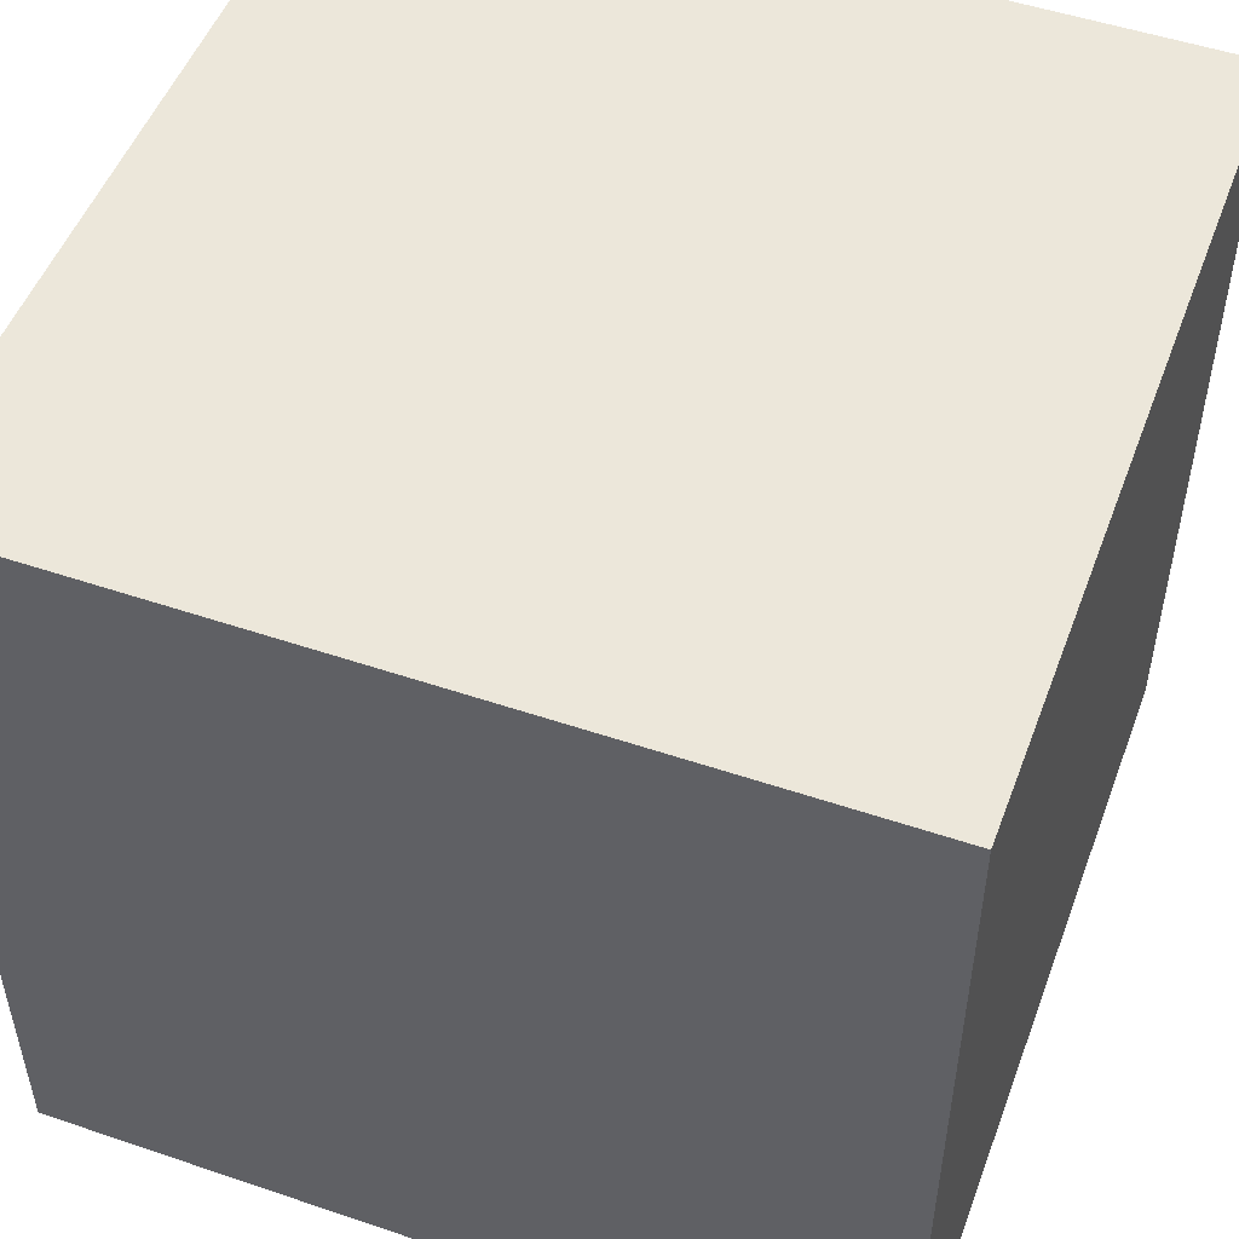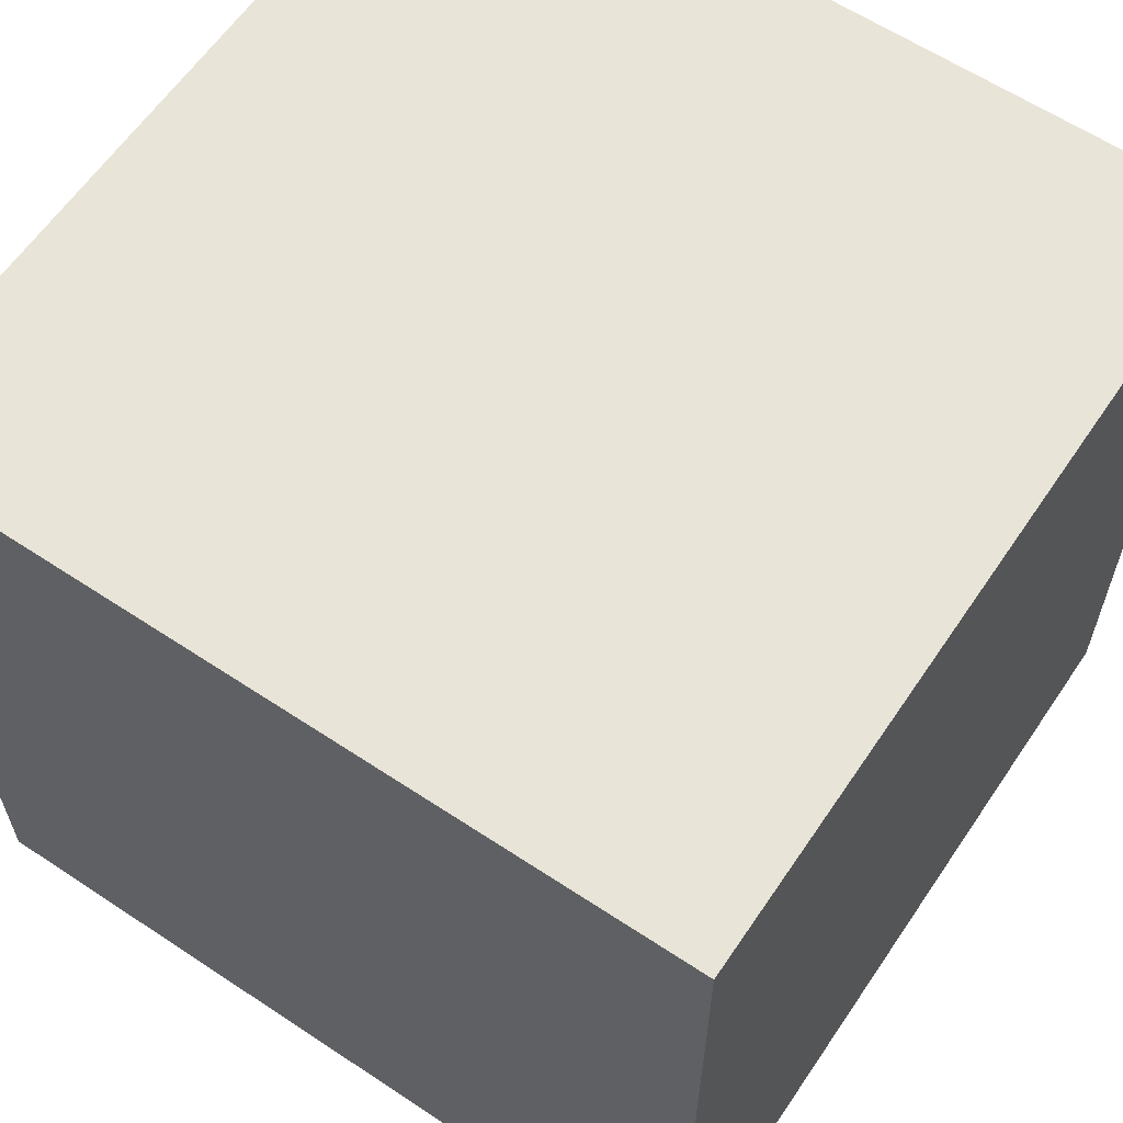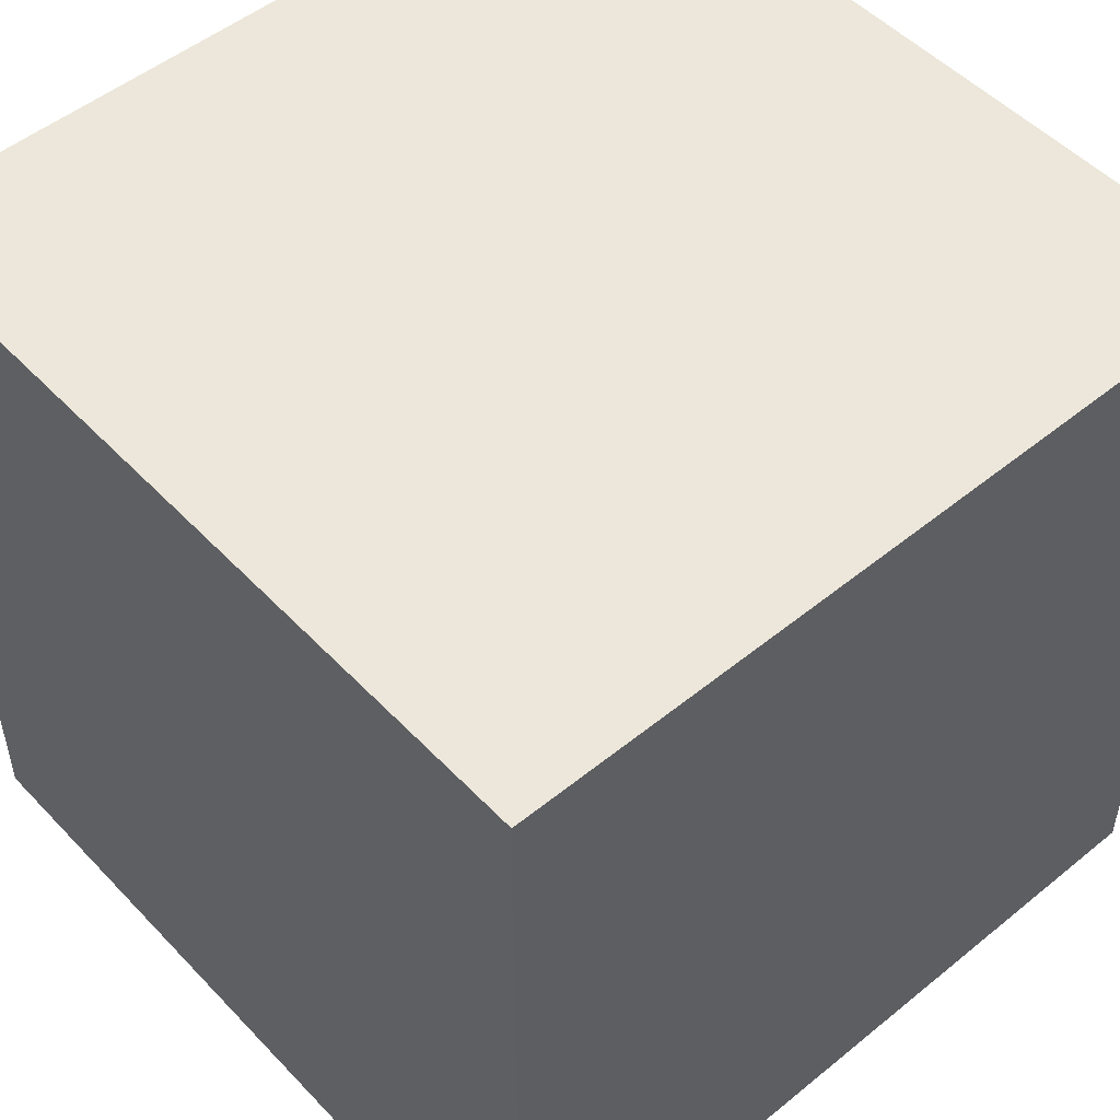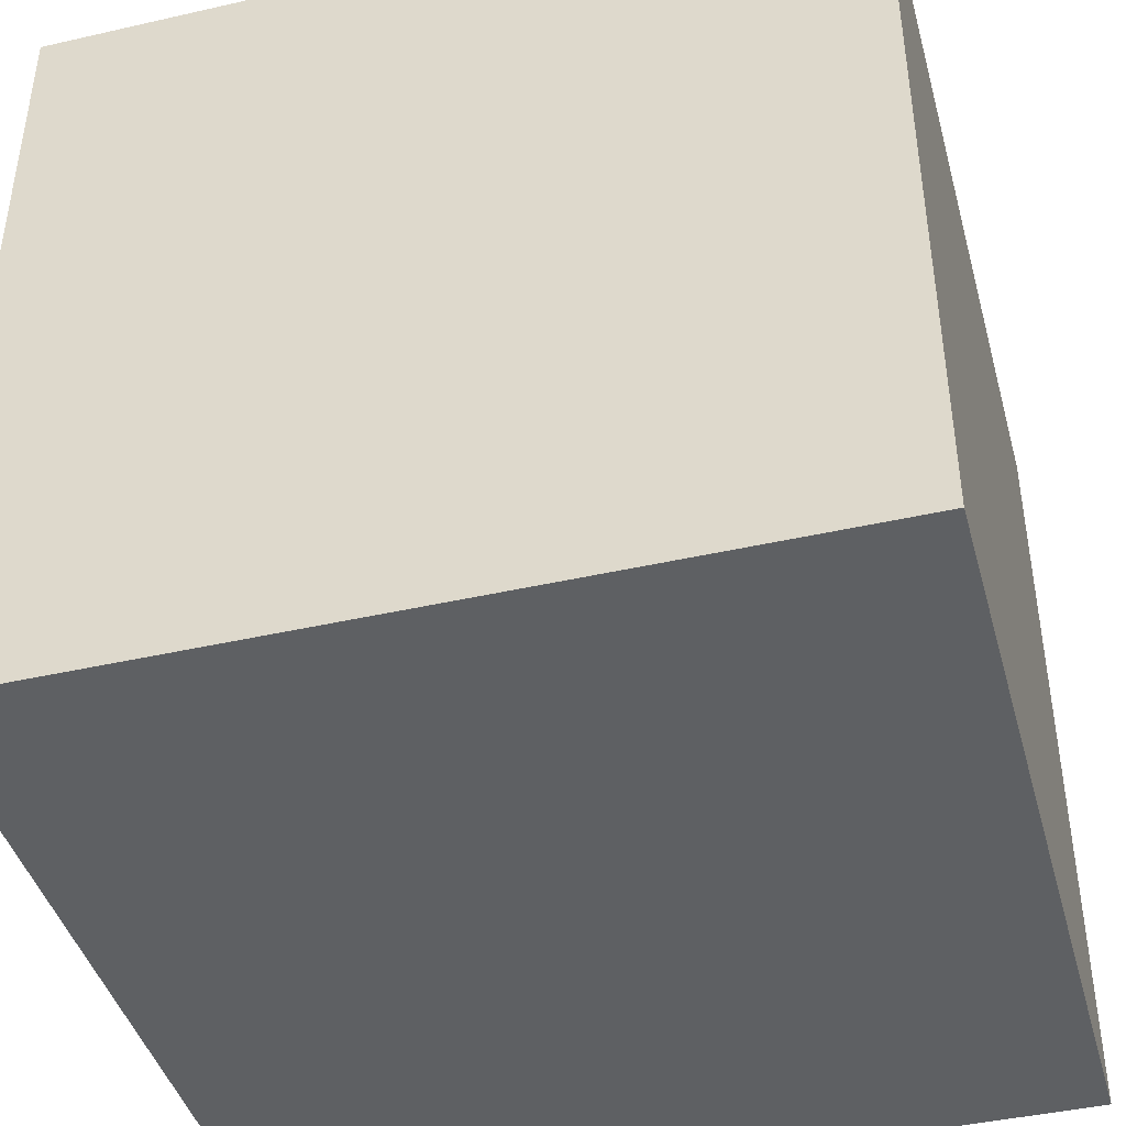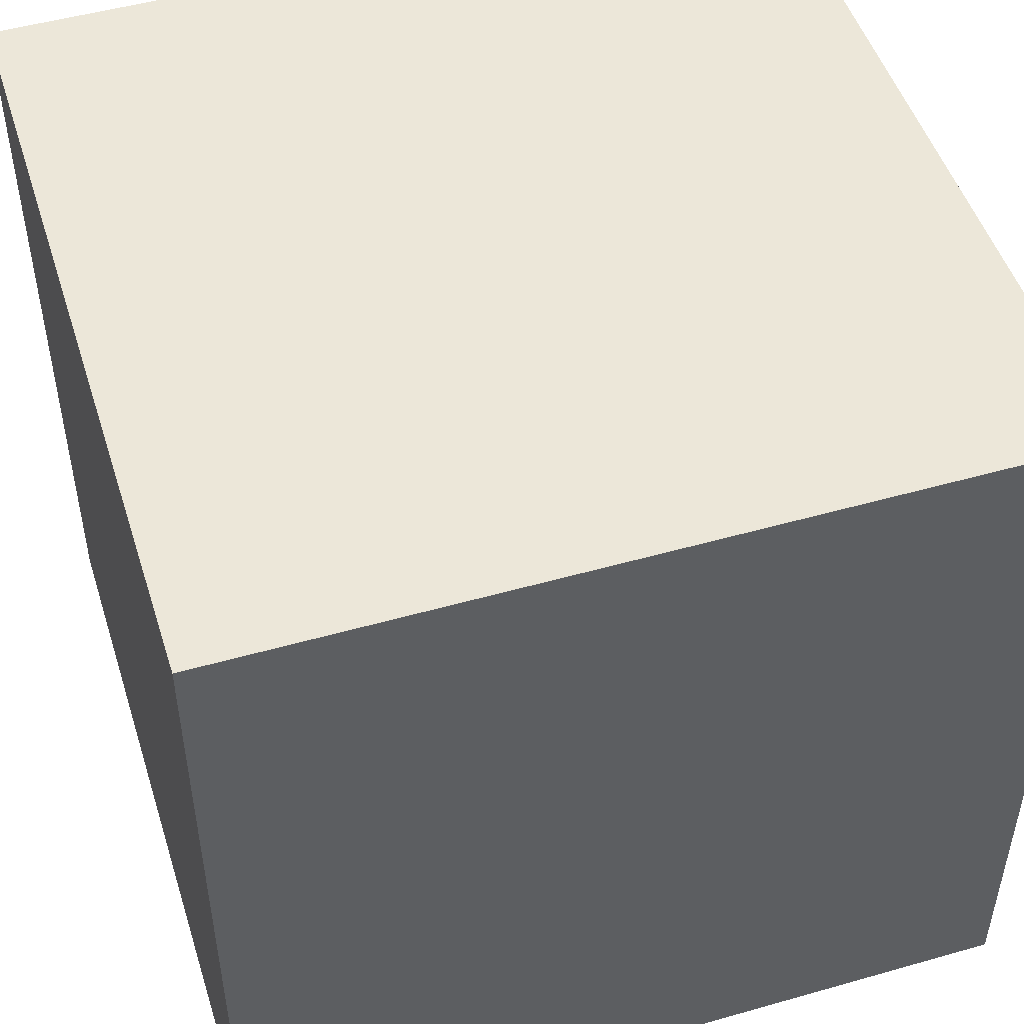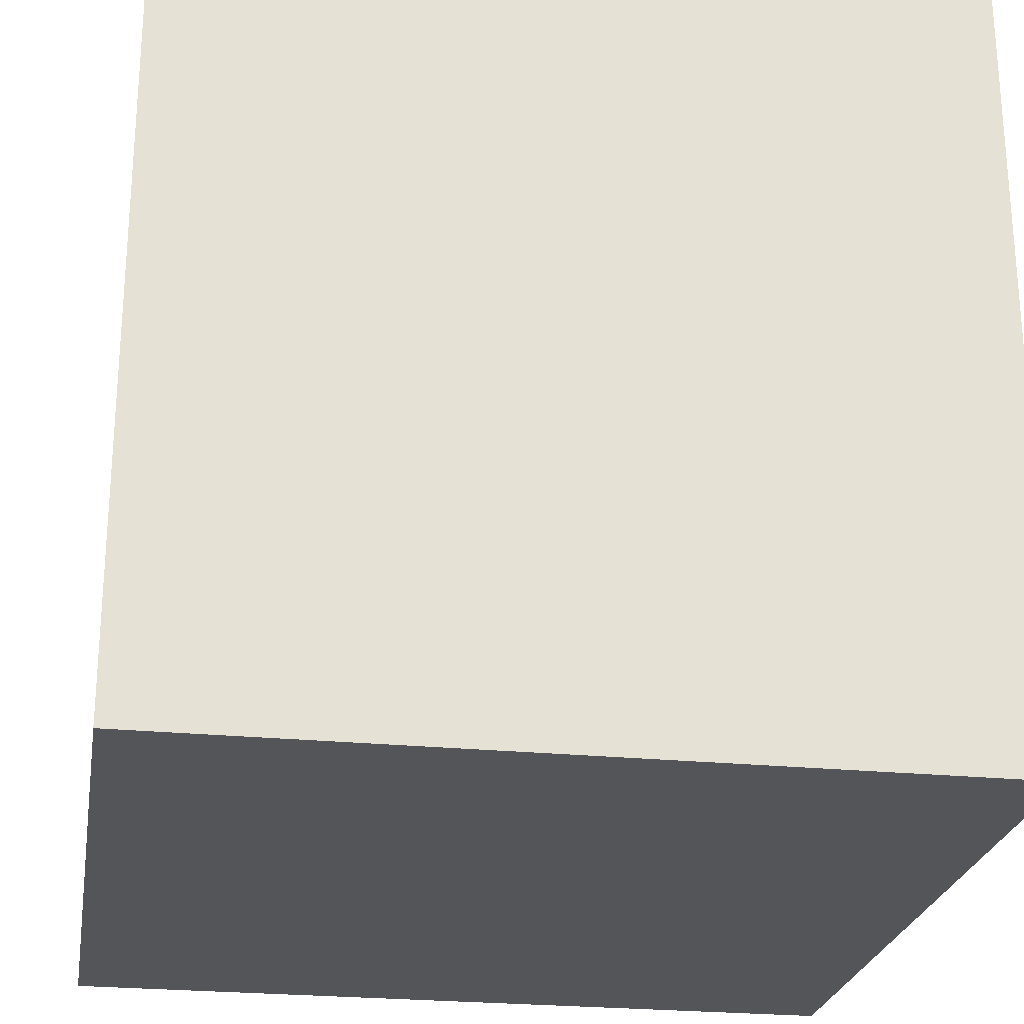
<metadata>
{"format":"obj","ext":"obj","renderer":"f3d","projection":"perspective","resolution":1024,"background":"white","views":[{"elev":50.9,"azim":110.3,"up":"+Y"},{"elev":61.4,"azim":-56.0,"up":"+Z"},{"elev":50.9,"azim":-131.6,"up":"+Y"},{"elev":-42.7,"azim":-164.8,"up":"+Y"},{"elev":49.8,"azim":162.6,"up":"+Z"},{"elev":-24.8,"azim":170.7,"up":"+Y"}]}
</metadata>
<code>
v -4 0 4
v -4 0 -4
v -4 2 -1
v -4 2 -4
v -4 3 2
v -4 3 1
v -4 4 3
v -4 4 2
v -4 4 1
v -4 4 -1
v -4 5 4
v -4 5 3
v -4 8 4
v -4 8 -4
v 4 0 4
v 4 0 -4
v 4 2 -1
v 4 2 -4
v 4 3 2
v 4 3 1
v 4 4 3
v 4 4 2
v 4 4 1
v 4 4 -1
v 4 5 4
v 4 5 3
v 4 8 4
v 4 8 -4
v -4 0 4
v -4 5 4
v -4 8 4
v -3 3 4
v -3 4 4
v -3 5 4
v -3 6 4
v -2 0 4
v -2 2 4
v -2 3 4
v -2 4 4
v -1 1 4
v -1 2 4
v -1 3 4
v -1 4 4
v 1 1 4
v 1 2 4
v 1 3 4
v 1 4 4
v 2 0 4
v 2 2 4
v 2 3 4
v 2 4 4
v 3 3 4
v 3 4 4
v 3 5 4
v 3 6 4
v 4 0 4
v 4 5 4
v 4 8 4
v -4 0 -4
v -4 2 -4
v -4 8 -4
v -3 1 -4
v -3 2 -4
v 3 1 -4
v 3 2 -4
v 4 0 -4
v 4 2 -4
v 4 8 -4
v -4 0 4
v -2 0 4
v 2 0 4
v 4 0 4
v -3 0 3
v -2 0 3
v 2 0 3
v 3 0 3
v -2 0 -0
v -1 0 -0
v 1 0 -0
v 2 0 -0
v -2 0 -1
v -1 0 -1
v 1 0 -1
v 2 0 -1
v -3 0 -3
v 3 0 -3
v -4 0 -4
v 4 0 -4
v -4 8 4
v 4 8 4
v -4 8 -4
v 4 8 -4
f 3 2 1
f 4 2 3
f 5 3 1
f 6 3 5
f 7 5 1
f 8 6 5
f 8 5 7
f 9 3 6
f 9 6 8
f 10 4 3
f 10 3 9
f 11 7 1
f 12 9 8
f 12 7 11
f 12 8 7
f 12 10 9
f 13 12 11
f 14 4 10
f 14 12 13
f 14 10 12
f 15 16 17
f 17 16 18
f 15 17 19
f 19 17 20
f 15 19 21
f 19 20 22
f 21 19 22
f 20 17 23
f 22 20 23
f 17 18 24
f 23 17 24
f 15 21 25
f 22 23 26
f 25 21 26
f 21 22 26
f 23 24 26
f 25 26 27
f 24 18 28
f 27 26 28
f 26 24 28
f 32 30 29
f 33 30 32
f 34 31 30
f 34 30 33
f 35 31 34
f 36 32 29
f 37 32 36
f 38 33 32
f 38 32 37
f 39 34 33
f 39 33 38
f 39 35 34
f 40 37 36
f 41 38 37
f 41 37 40
f 42 39 38
f 42 38 41
f 43 35 39
f 43 39 42
f 44 40 36
f 44 41 40
f 45 42 41
f 45 41 44
f 46 43 42
f 46 42 45
f 47 35 43
f 47 43 46
f 48 44 36
f 48 45 44
f 49 46 45
f 49 45 48
f 50 47 46
f 50 46 49
f 51 35 47
f 51 47 50
f 52 50 49
f 52 49 48
f 52 51 50
f 53 35 51
f 53 51 52
f 54 35 53
f 55 31 35
f 55 35 54
f 56 52 48
f 56 54 53
f 56 53 52
f 57 55 54
f 57 54 56
f 58 31 55
f 58 55 57
f 59 60 62
f 60 61 63
f 62 60 63
f 59 62 64
f 62 63 64
f 63 61 65
f 64 63 65
f 59 64 66
f 64 65 66
f 65 61 67
f 66 65 67
f 67 61 68
f 73 70 69
f 74 71 70
f 74 70 73
f 75 72 71
f 75 71 74
f 76 72 75
f 77 74 73
f 77 75 74
f 77 76 75
f 78 76 77
f 79 76 78
f 80 76 79
f 81 77 73
f 81 78 77
f 82 79 78
f 82 78 81
f 83 80 79
f 83 79 82
f 84 76 80
f 84 80 83
f 85 73 69
f 85 83 82
f 85 84 83
f 85 81 73
f 85 82 81
f 86 72 76
f 86 84 85
f 86 76 84
f 87 85 69
f 87 86 85
f 88 72 86
f 88 86 87
f 89 90 91
f 91 90 92

</code>
